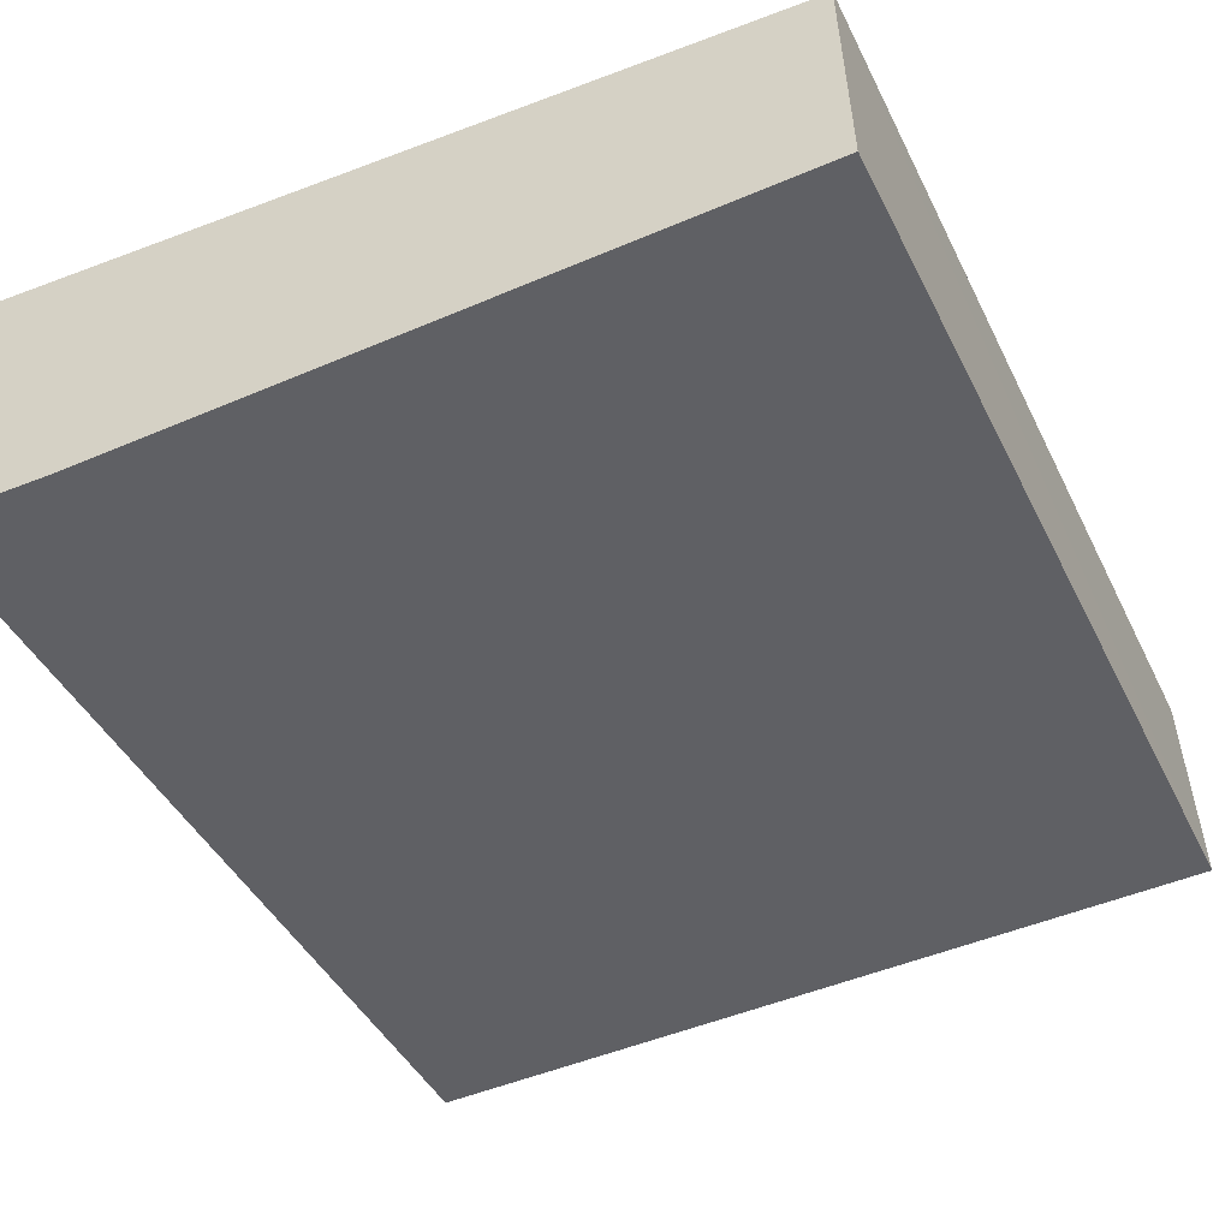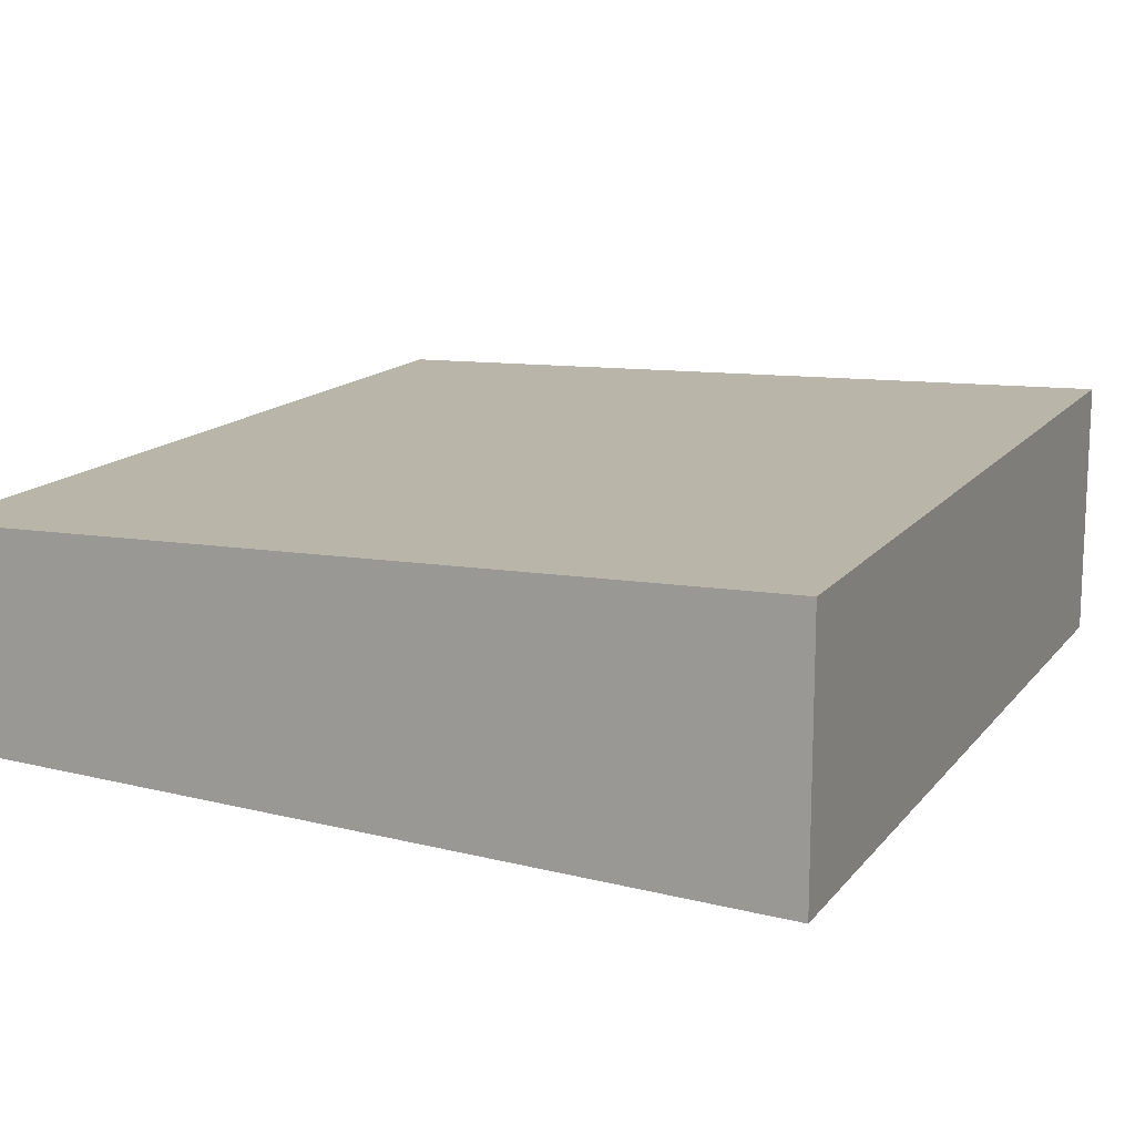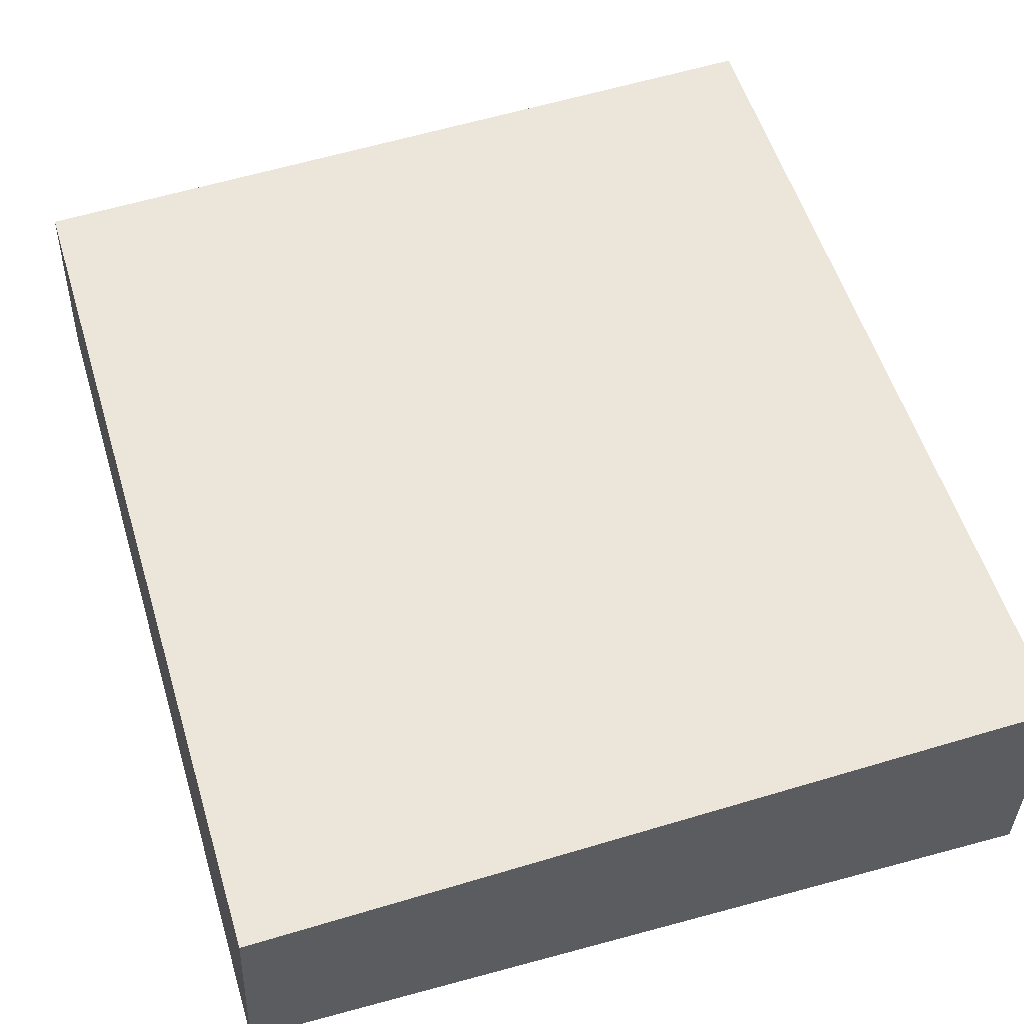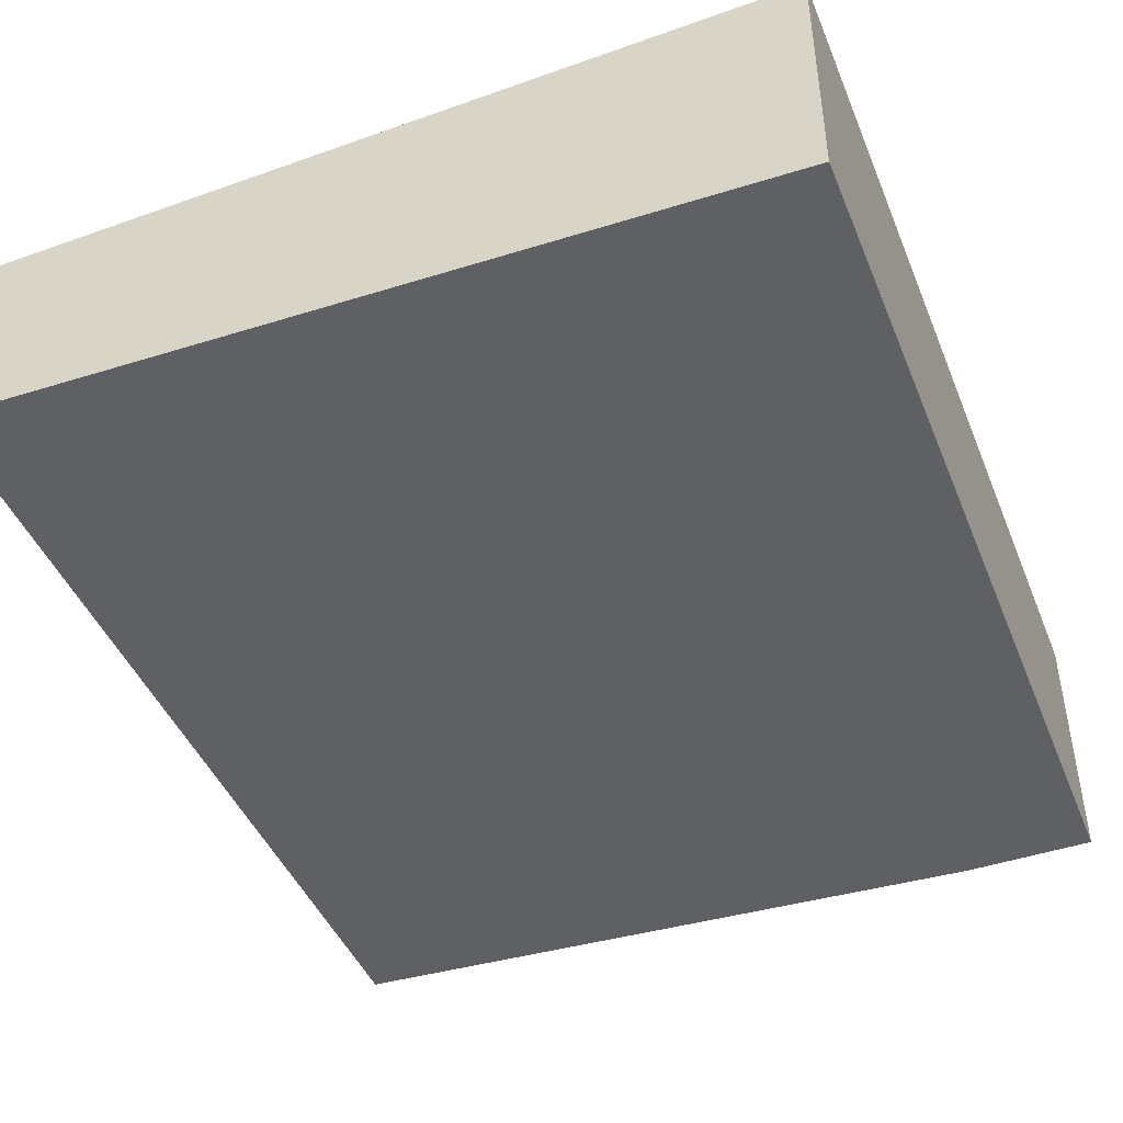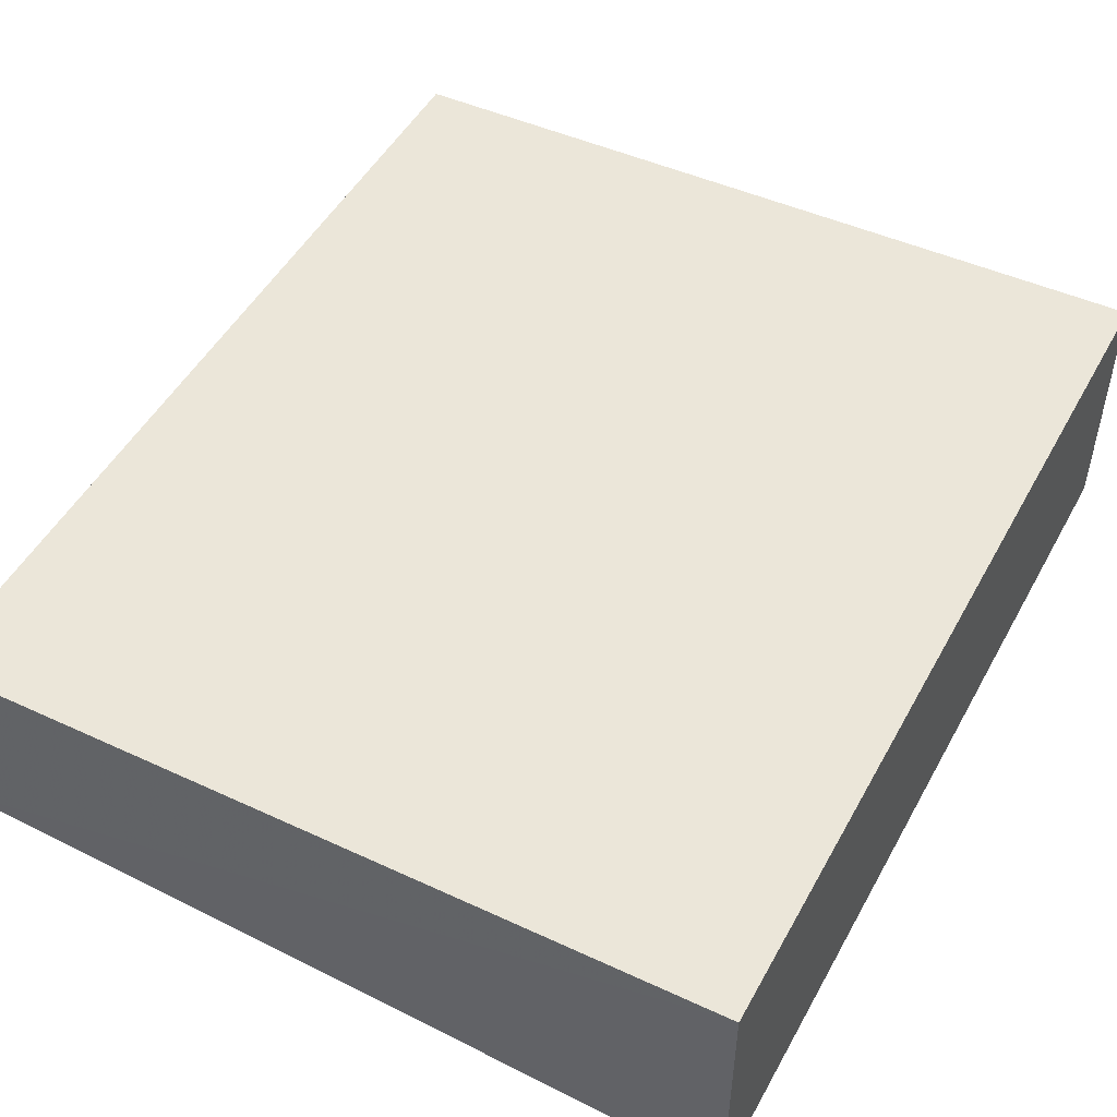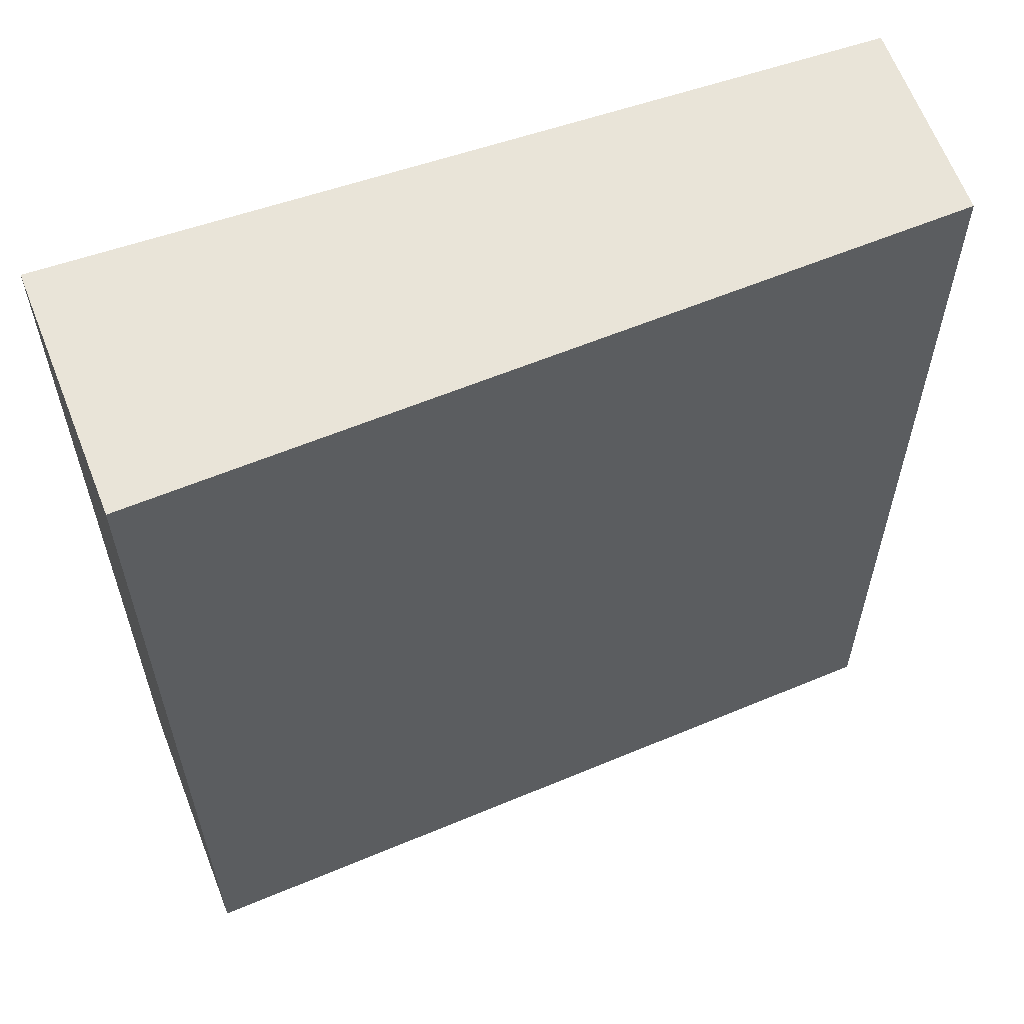
<metadata>
{"format":"obj","ext":"obj","renderer":"f3d","projection":"perspective","resolution":1024,"background":"white","views":[{"elev":-43.6,"azim":-155.0,"up":"+Y"},{"elev":14.3,"azim":24.1,"up":"+Y"},{"elev":55.1,"azim":-16.9,"up":"+Y"},{"elev":-44.9,"azim":21.5,"up":"+Y"},{"elev":49.3,"azim":28.0,"up":"+Y"},{"elev":60.0,"azim":158.4,"up":"+Z"}]}
</metadata>
<code>
v 0.07891 0.01226 0.09153
v 0.07891 -0.01259 0.09154
v 0.07891 -0.01259 0.003157
v 0.001355 0.01047 0.003135
v 0.0006428 -0.009489 0.09154
v 0.07891 0.01268 0.003146
v 0.001566 0.01026 0.09152
v 0.06629 -0.01259 0.003157
v 0.000676 -0.0095 0.003157
f 1 2 3
f 5 2 1
f 6 1 3
f 6 3 4
f 7 5 1
f 7 4 5
f 7 6 4
f 7 1 6
f 8 3 2
f 8 2 5
f 8 4 3
f 9 8 5
f 9 5 4
f 9 4 8

</code>
